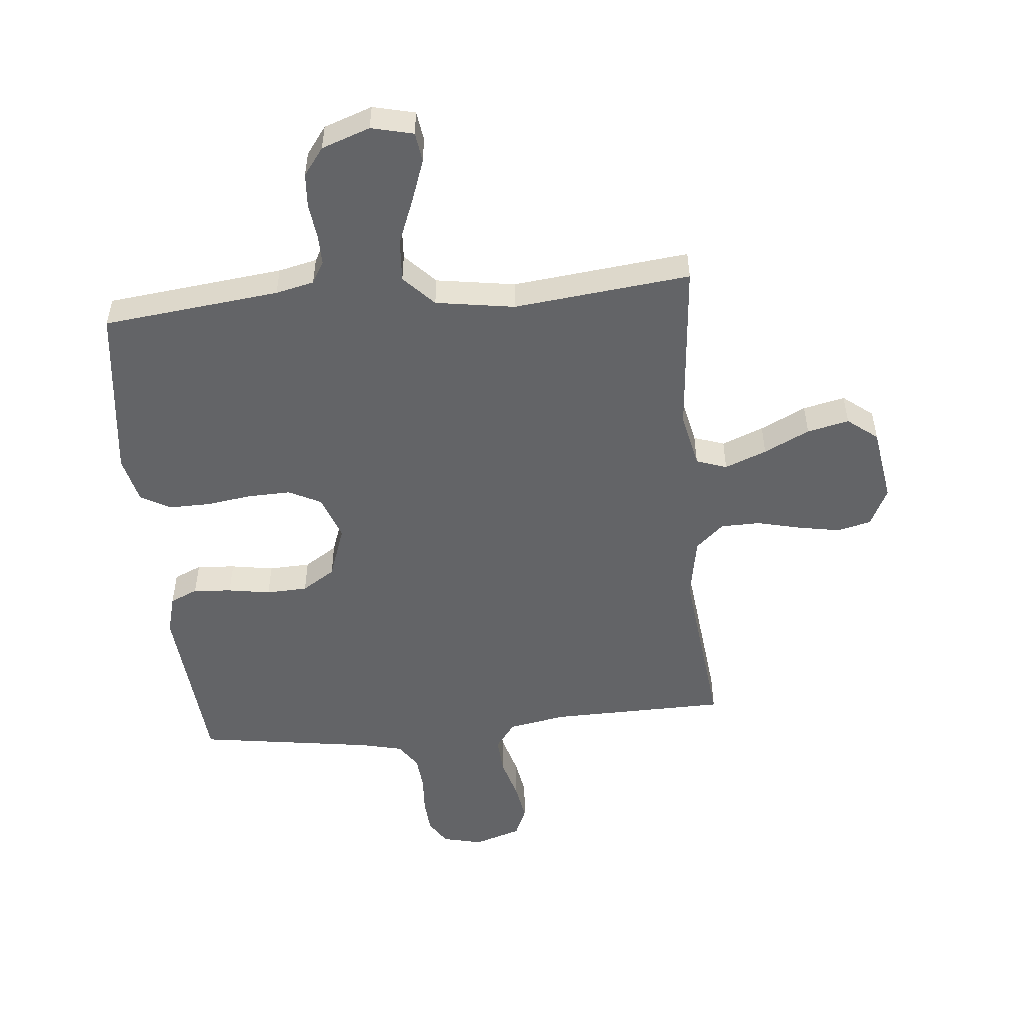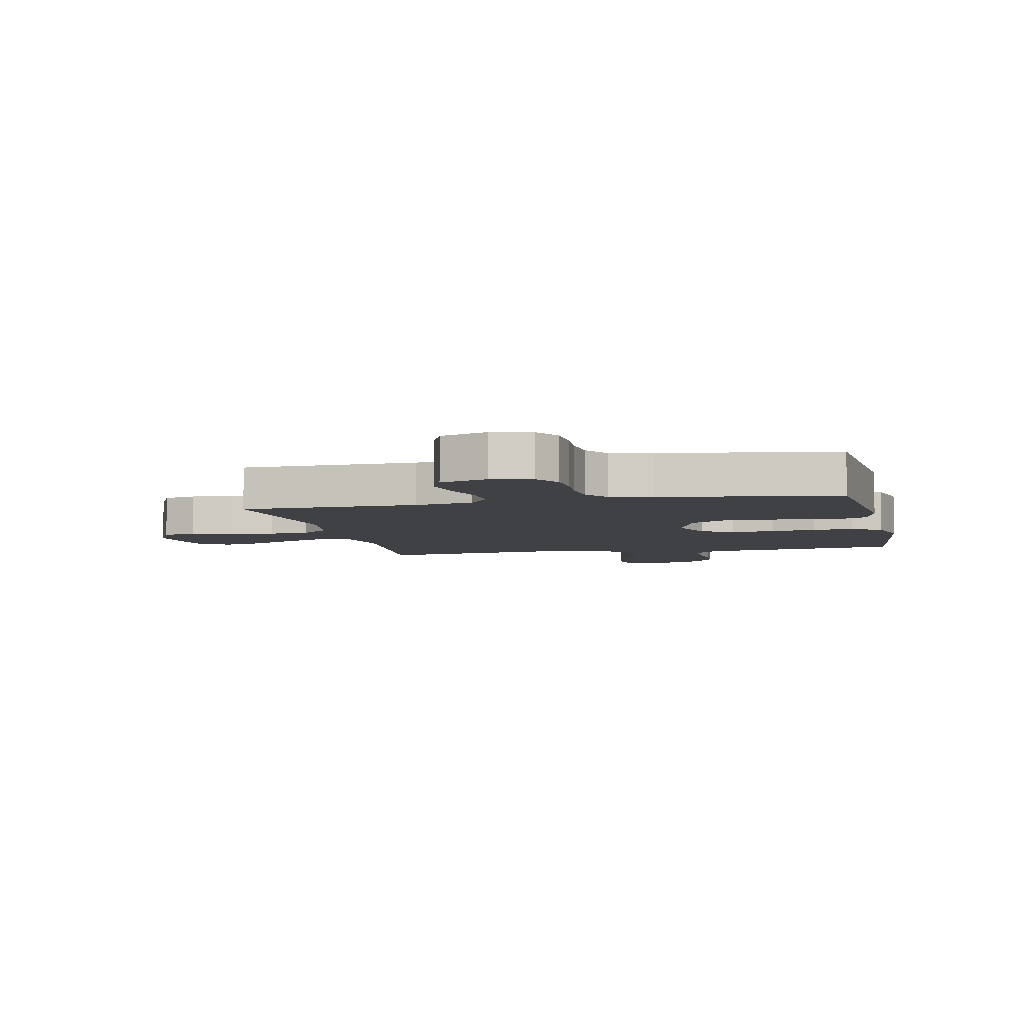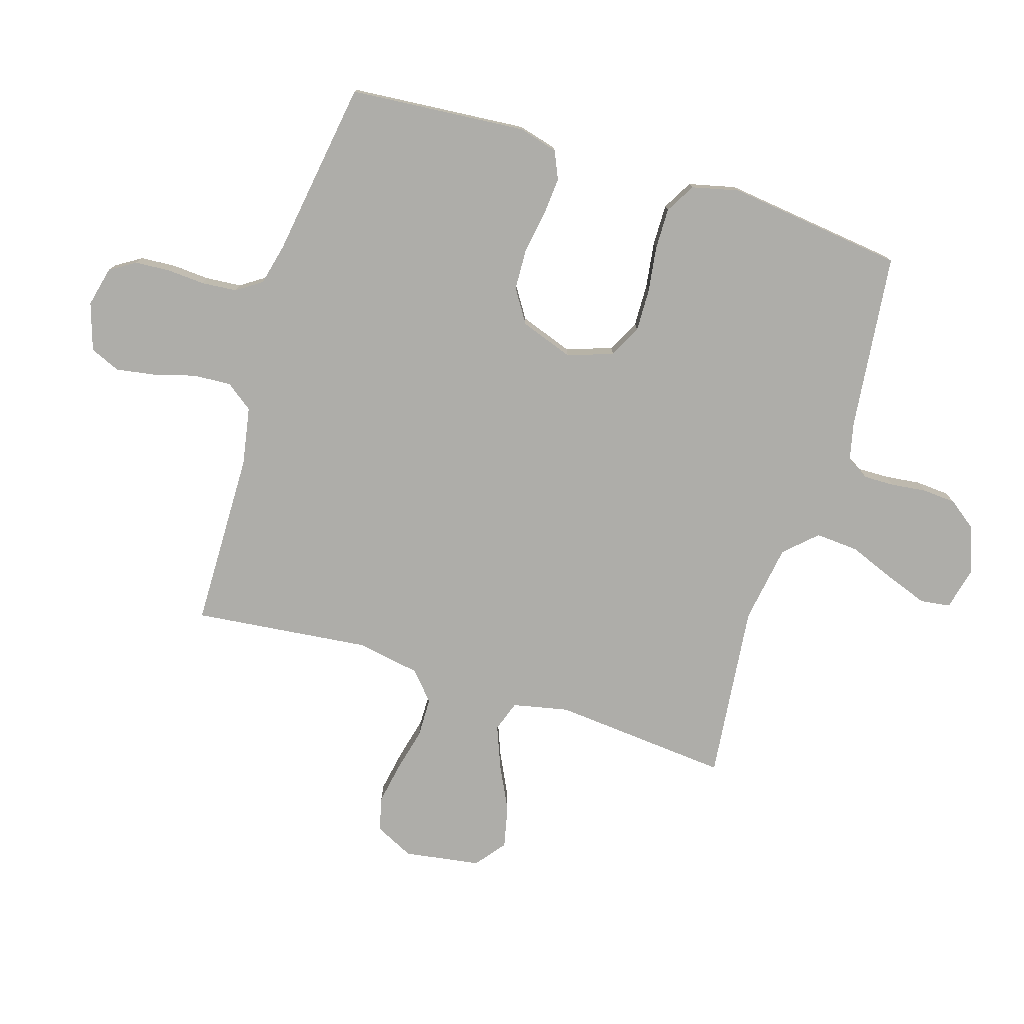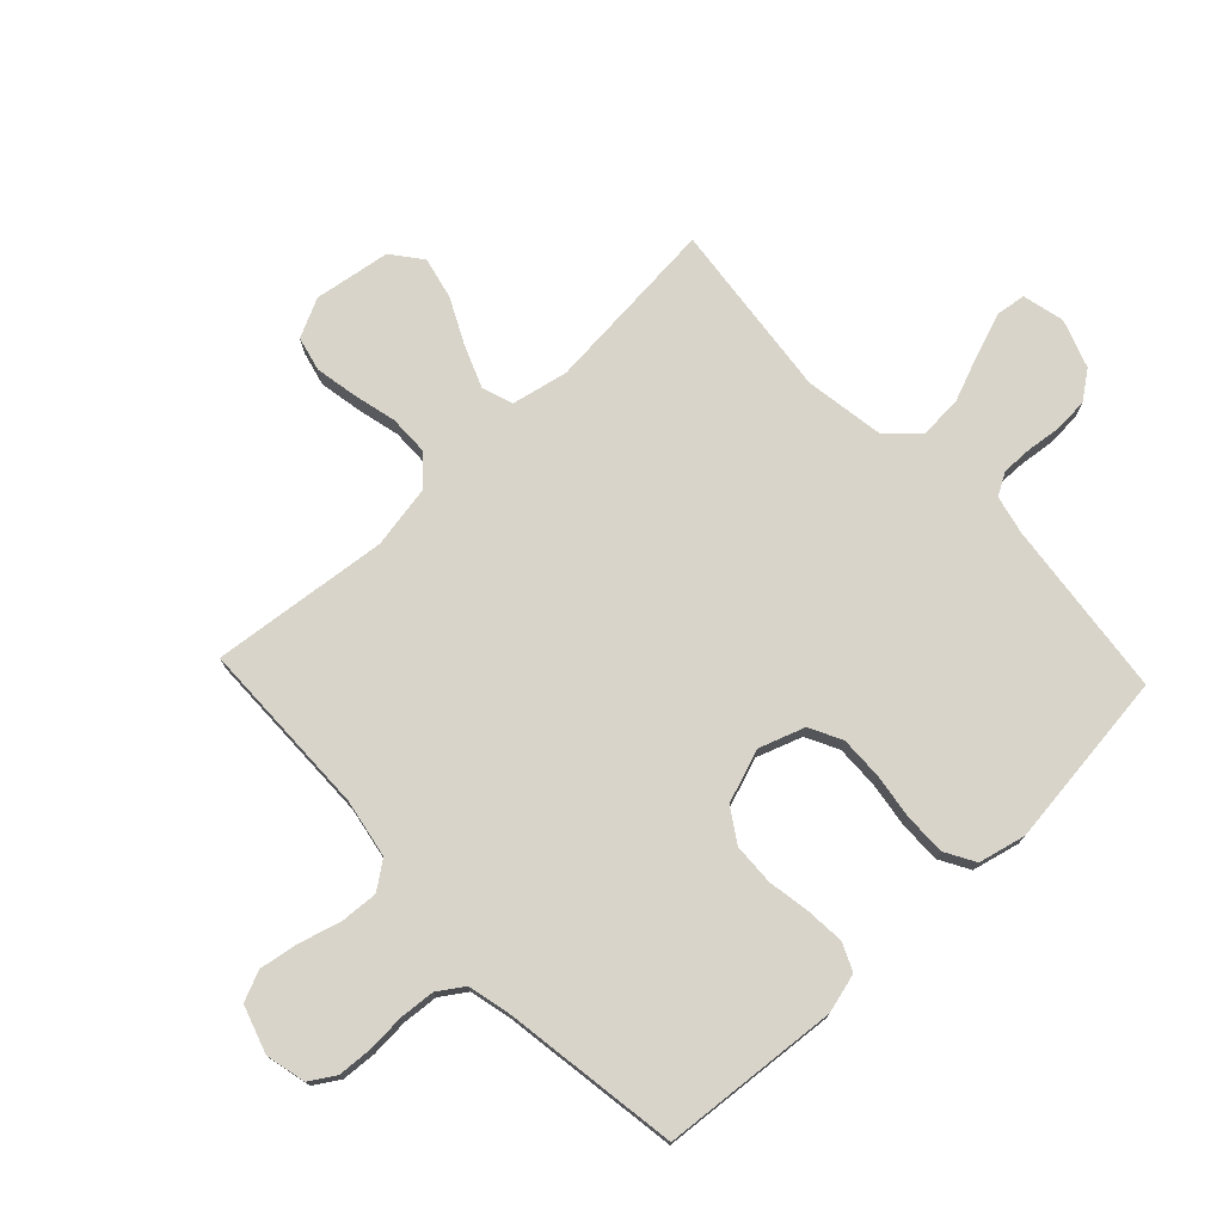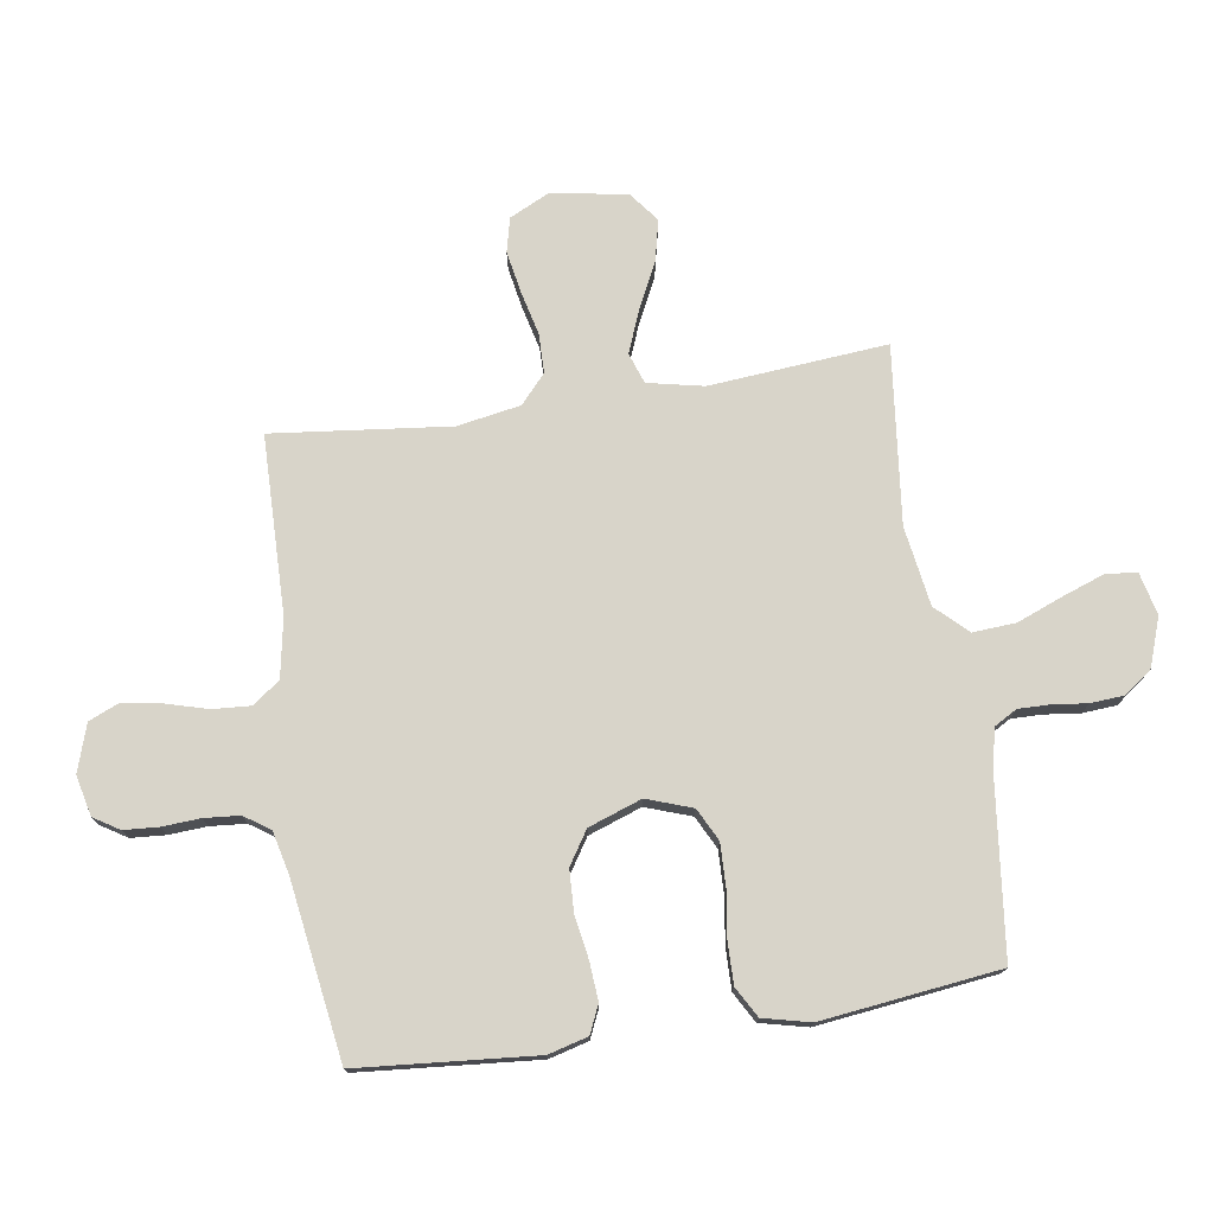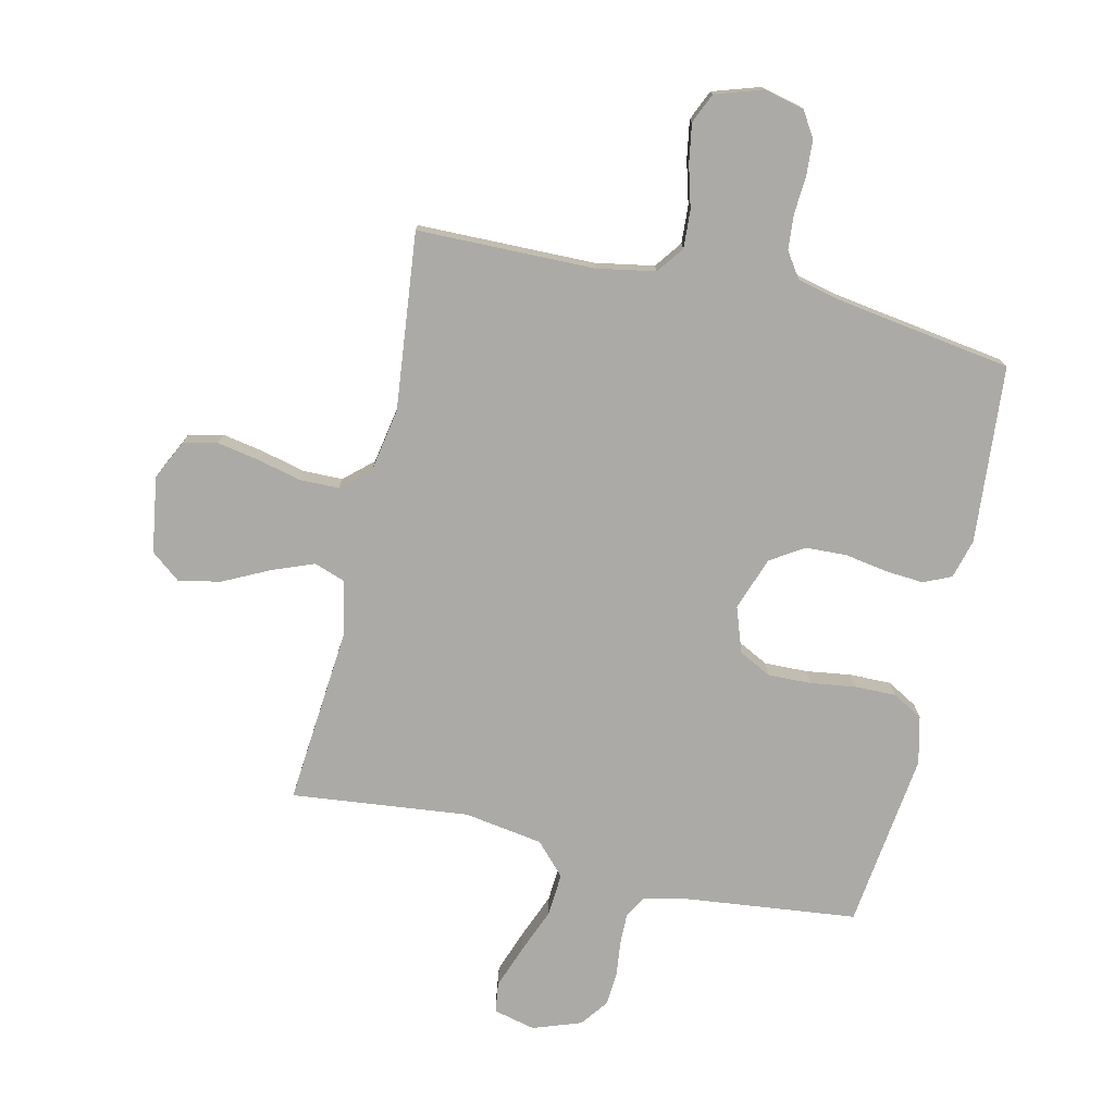
<metadata>
{"format":"obj","ext":"obj","renderer":"f3d","projection":"perspective","resolution":1024,"background":"white","views":[{"elev":-51.2,"azim":-174.5,"up":"+Y"},{"elev":-5.6,"azim":12.5,"up":"+Y"},{"elev":-77.1,"azim":72.7,"up":"+Y"},{"elev":75.3,"azim":46.7,"up":"+Y"},{"elev":75.2,"azim":81.4,"up":"+Y"},{"elev":-75.8,"azim":-13.0,"up":"+Y"}]}
</metadata>
<code>
v -0.5 0.07 0.5
v -0.2 0.07 0.505
v -0.101 0.07 0.523
v -0.067 0.07 0.569
v -0.071 0.07 0.633
v -0.091 0.07 0.704
v -0.102 0.07 0.77
v -0.08 0.07 0.821
v 0 0.07 0.847
v 0.068 0.07 0.831
v 0.095 0.07 0.788
v 0.099 0.07 0.729
v 0.095 0.07 0.665
v 0.1 0.07 0.605
v 0.129 0.07 0.562
v 0.2 0.07 0.545
v 0.5 0.07 0.5
v 0.525 0.07 0.2
v 0.507 0.07 0.133
v 0.46 0.07 0.112
v 0.395 0.07 0.117
v 0.323 0.07 0.129
v 0.253 0.07 0.126
v 0.197 0.07 0.09
v 0.165 0.07 0
v 0.192 0.07 -0.077
v 0.247 0.07 -0.105
v 0.32 0.07 -0.103
v 0.397 0.07 -0.092
v 0.467 0.07 -0.091
v 0.518 0.07 -0.12
v 0.537 0.07 -0.2
v 0.5 0.07 -0.5
v 0.2 0.07 -0.534
v 0.135 0.07 -0.549
v 0.113 0.07 -0.587
v 0.114 0.07 -0.639
v 0.121 0.07 -0.699
v 0.117 0.07 -0.756
v 0.082 0.07 -0.803
v 0 0.07 -0.832
v -0.071 0.07 -0.815
v -0.078 0.07 -0.764
v -0.052 0.07 -0.692
v -0.021 0.07 -0.614
v -0.016 0.07 -0.541
v -0.066 0.07 -0.488
v -0.2 0.07 -0.467
v -0.5 0.07 -0.5
v -0.474 0.07 -0.2
v -0.494 0.07 -0.105
v -0.546 0.07 -0.087
v -0.617 0.07 -0.115
v -0.694 0.07 -0.153
v -0.765 0.07 -0.169
v -0.816 0.07 -0.129
v -0.836 0.07 0
v -0.804 0.07 0.066
v -0.746 0.07 0.08
v -0.675 0.07 0.067
v -0.601 0.07 0.049
v -0.534 0.07 0.05
v -0.486 0.07 0.093
v -0.467 0.07 0.2
v -0.5 0 0.5
v -0.2 0 0.505
v -0.101 0 0.523
v -0.067 0 0.569
v -0.071 0 0.633
v -0.091 0 0.704
v -0.102 0 0.77
v -0.08 0 0.821
v 0 0 0.847
v 0.068 0 0.831
v 0.095 0 0.788
v 0.099 0 0.729
v 0.095 0 0.665
v 0.1 0 0.605
v 0.129 0 0.562
v 0.2 0 0.545
v 0.5 0 0.5
v 0.525 0 0.2
v 0.507 0 0.133
v 0.46 0 0.112
v 0.395 0 0.117
v 0.323 0 0.129
v 0.253 0 0.126
v 0.197 0 0.09
v 0.165 0 0
v 0.192 0 -0.077
v 0.247 0 -0.105
v 0.32 0 -0.103
v 0.397 0 -0.092
v 0.467 0 -0.091
v 0.518 0 -0.12
v 0.537 0 -0.2
v 0.5 0 -0.5
v 0.2 0 -0.534
v 0.135 0 -0.549
v 0.113 0 -0.587
v 0.114 0 -0.639
v 0.121 0 -0.699
v 0.117 0 -0.756
v 0.082 0 -0.803
v 0 0 -0.832
v -0.071 0 -0.815
v -0.078 0 -0.764
v -0.052 0 -0.692
v -0.021 0 -0.614
v -0.016 0 -0.541
v -0.066 0 -0.488
v -0.2 0 -0.467
v -0.5 0 -0.5
v -0.474 0 -0.2
v -0.494 0 -0.105
v -0.546 0 -0.087
v -0.617 0 -0.115
v -0.694 0 -0.153
v -0.765 0 -0.169
v -0.816 0 -0.129
v -0.836 0 0
v -0.804 0 0.066
v -0.746 0 0.08
v -0.675 0 0.067
v -0.601 0 0.049
v -0.534 0 0.05
v -0.486 0 0.093
v -0.467 0 0.2
f 58 59 60 61
f 56 57 58 61
f 56 61 62
f 53 54 55 56
f 52 53 56 62
f 51 52 62 63
f 48 49 50
f 47 48 50 51
f 42 43 44 45
f 40 41 42 45
f 40 45 46
f 37 38 39 40
f 36 37 40 46
f 35 36 46 47
f 31 32 33 34
f 28 29 30 31
f 27 28 31 34
f 26 27 34 35
f 19 20 21 22
f 17 18 19 22
f 16 17 22 23
f 15 16 23 24
f 10 11 12 13
f 10 13 14
f 9 10 14
f 8 9 14
f 5 6 7 8
f 4 5 8 14
f 3 4 14 15
f 64 1 2
f 25 26 35 47
f 47 51 63 64
f 24 25 47 64
f 15 24 64
f 2 3 15 64
f 125 124 123 122
f 125 122 121 120
f 126 125 120
f 120 119 118 117
f 126 120 117 116
f 127 126 116 115
f 114 113 112
f 115 114 112 111
f 109 108 107 106
f 109 106 105 104
f 110 109 104
f 104 103 102 101
f 110 104 101 100
f 111 110 100 99
f 98 97 96 95
f 95 94 93 92
f 98 95 92 91
f 99 98 91 90
f 86 85 84 83
f 86 83 82 81
f 87 86 81 80
f 88 87 80 79
f 77 76 75 74
f 78 77 74
f 78 74 73
f 78 73 72
f 72 71 70 69
f 78 72 69 68
f 79 78 68 67
f 66 65 128
f 111 99 90 89
f 128 127 115 111
f 128 111 89 88
f 128 88 79
f 128 79 67 66
f 1 65 66 2
f 2 66 67 3
f 3 67 68 4
f 4 68 69 5
f 5 69 70 6
f 6 70 71 7
f 7 71 72 8
f 8 72 73 9
f 9 73 74 10
f 10 74 75 11
f 11 75 76 12
f 12 76 77 13
f 13 77 78 14
f 14 78 79 15
f 15 79 80 16
f 16 80 81 17
f 17 81 82 18
f 18 82 83 19
f 19 83 84 20
f 20 84 85 21
f 21 85 86 22
f 22 86 87 23
f 23 87 88 24
f 24 88 89 25
f 25 89 90 26
f 26 90 91 27
f 27 91 92 28
f 28 92 93 29
f 29 93 94 30
f 30 94 95 31
f 31 95 96 32
f 32 96 97 33
f 33 97 98 34
f 34 98 99 35
f 35 99 100 36
f 36 100 101 37
f 37 101 102 38
f 38 102 103 39
f 39 103 104 40
f 40 104 105 41
f 41 105 106 42
f 42 106 107 43
f 43 107 108 44
f 44 108 109 45
f 45 109 110 46
f 46 110 111 47
f 47 111 112 48
f 48 112 113 49
f 49 113 114 50
f 50 114 115 51
f 51 115 116 52
f 52 116 117 53
f 53 117 118 54
f 54 118 119 55
f 55 119 120 56
f 56 120 121 57
f 57 121 122 58
f 58 122 123 59
f 59 123 124 60
f 60 124 125 61
f 61 125 126 62
f 62 126 127 63
f 63 127 128 64
f 64 128 65 1

</code>
